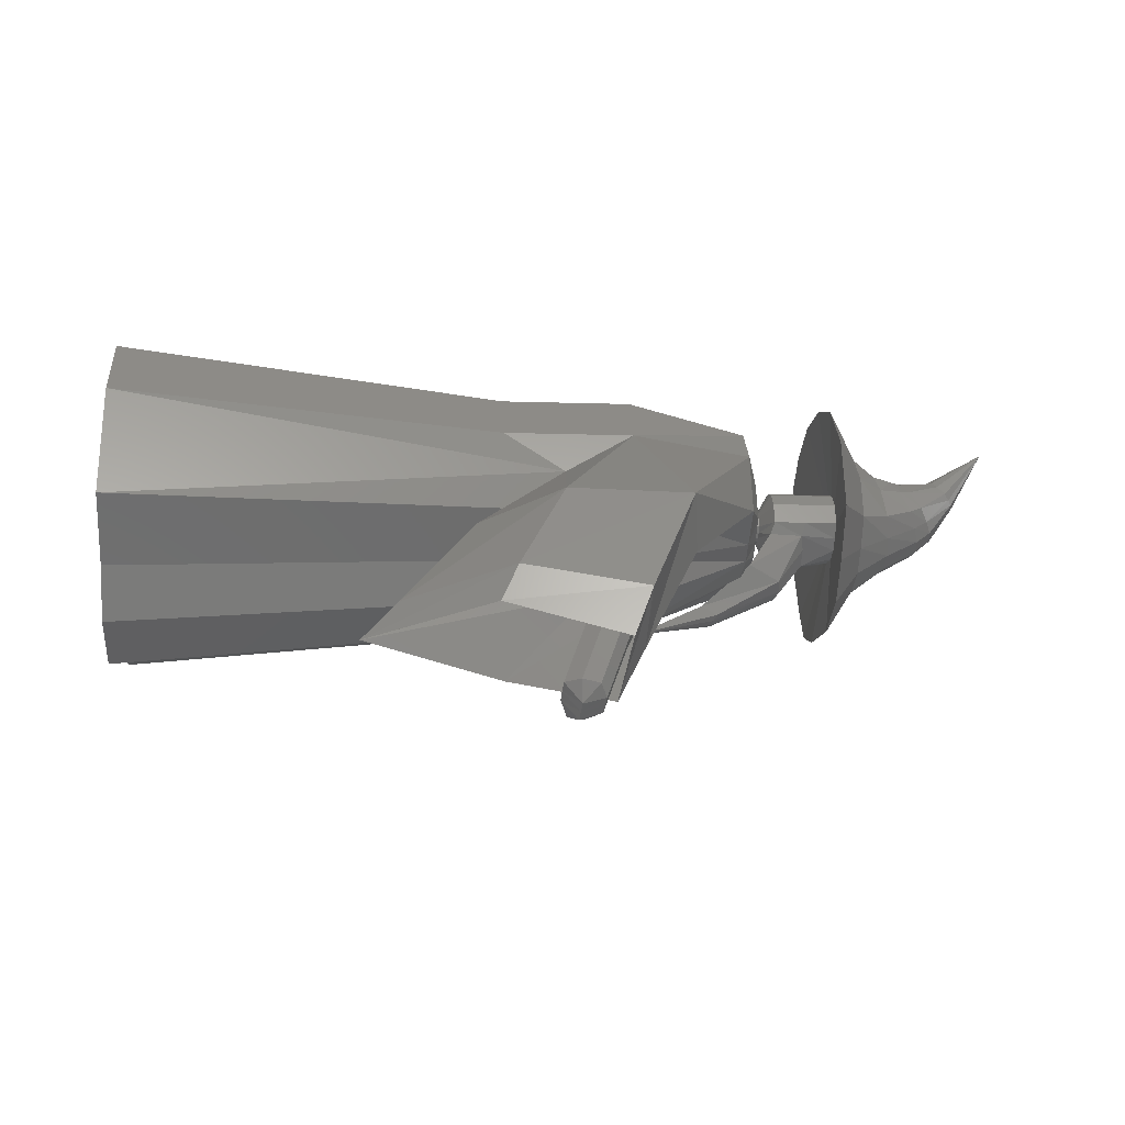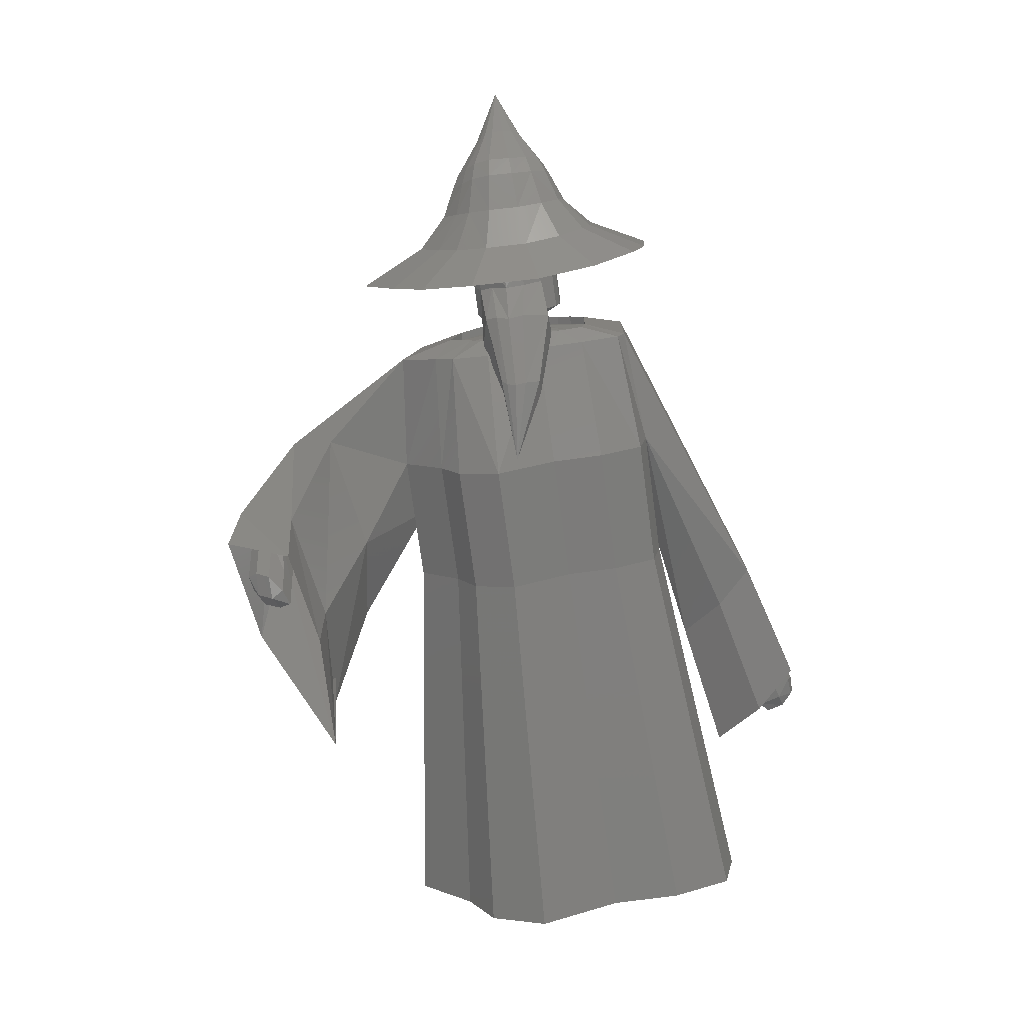
<metadata>
{"format":"stl","ext":"stl","renderer":"f3d","projection":"perspective","resolution":1024,"background":"white","views":[{"elev":-14.0,"azim":176.0,"up":"+Z"},{"elev":-74.7,"azim":-82.3,"up":"+Z"}]}
</metadata>
<code>
# stl→obj: 368 verts, 732 faces
v -4.305e-15 -4.591 16.85
v -4.8e-15 -10.52 15.82
v -4.664e-15 -13.31 13.66
v -1.682e-15 -16.25 -1.389
v -4.229e-15 -16.25 10.08
v -6.782e-16 -15.34 -5.408
v 2.939e-16 -10.52 -7.124
v 9.963e-16 -4.781 -7.124
v 2.356e-15 1.933 -9.545
v 2.401e-15 6.689 -7.124
v 1.787e-15 8.984 -3.095
v 1.32e-15 13.53 1.515
v 1.614e-16 12.4 6.111
v -9.974e-16 11.27 10.71
v -3.395e-15 0.9541 15.82
v -2.693e-15 6.689 15.82
v -31.46 -10.8 11.1
v -31.46 -8.734 12.69
v -31.46 -4.634 13.89
v -31.46 -0.2386 12.69
v -31.46 4.009 12.69
v -31.46 7.401 8.907
v -36.44 8.237 5.503
v -31.46 9.074 2.099
v -31.46 5.709 -1.315
v -31.46 4.009 -4.299
v -31.46 0.4867 -6.092
v -31.46 -4.486 -4.299
v -31.46 -8.734 -4.299
v -31.46 -12.31 -3.028
v -31.46 -12.98 -0.05131
v -31.46 -12.98 8.444
v -31.46 -12.98 4.196
v -42.03 -8.734 12.69
v -42.03 -10.8 11.1
v -42.03 -12.98 8.444
v -42.03 -4.994 13.58
v -42.03 0.1508 13.87
v -42.03 4.009 12.69
v -42.03 7.401 8.907
v -35.76 18.6 1.194
v -29.17 14.54 -0.6425
v -36.56 13.28 -3.305
v -42.03 9.074 2.099
v -42.03 5.709 -1.315
v -42.03 4.009 -4.299
v -42.03 0.4867 -6.092
v -42.03 -4.486 -4.299
v -42.03 -8.734 -4.299
v -42.03 -12.31 -3.028
v -42.03 -12.98 -0.05131
v -21.77 -14.67 4.178
v -51.67 -12.2 7.218
v -51.67 -10.2 9.175
v -51.67 -4.688 11.67
v -51.67 -8.306 10.35
v -24.57 -18.11 5.959
v -51.67 -0.4578 11.41
v -51.67 3.366 10.35
v -45.53 18.91 0.874
v -51.67 6.472 7.559
v -32.04 22.65 -5.749
v -23.27 17.89 -7.672
v -46.08 15.12 -2.712
v -32.69 17.01 -10.48
v -51.67 8.005 2.537
v -51.67 4.922 0.5188
v -51.67 3.366 -0.4788
v -51.67 0.1394 -1.078
v -51.67 -4.416 -0.4788
v -51.67 -8.306 -0.4788
v -51.67 -11.58 -0.05387
v -24.57 -18.11 2.396
v -51.67 -12.2 0.9414
v -27.37 -21.04 2.817
v -10.47 -16.73 4.18
v -52.77 -7.608 7.18
v -52.77 -8.825 5.986
v -27.37 -21.04 5.445
v -52.77 -6.451 7.898
v -52.77 -4.243 8.703
v -13.71 -20.72 6.245
v -52.77 -1.662 8.546
v -52.77 0.6711 7.898
v -52.77 2.567 6.194
v -41.6 18.5 -11.18
v -41.8 23.35 -7.428
v -30.71 23.23 -8.715
v -20.49 18.04 -10.66
v -31.23 17.46 -13.53
v -52.77 3.502 3.129
v -52.77 1.621 1.592
v -52.77 0.6711 0.6236
v -52.77 -1.298 0.2578
v -52.77 -4.077 0.6236
v -52.77 -6.451 0.6236
v -52.77 -8.449 0.883
v -52.77 -8.825 2.161
v -16.97 -24.12 2.602
v -13.71 -20.72 2.115
v -16.97 -24.12 5.649
v -17.2 -16.31 4.175
v -52.09 -8.825 2.161
v -52.09 -8.825 5.986
v -52.09 -7.608 7.18
v -52.09 -6.451 7.898
v -52.09 -4.243 8.703
v -52.09 -1.662 8.546
v -19.1 -21.13 5.599
v -18.46 -19.26 5.33
v -52.09 0.6711 7.898
v -52.09 2.567 6.194
v -52.09 3.502 3.129
v -39.53 18.67 -15.17
v -40.28 24.21 -11.37
v -39.46 21.31 -5.785
v -37.1 20.7 -4.662
v -30.48 16.83 -5.136
v -37.5 18.01 -6.957
v -40.01 18.47 -8.242
v -52.09 1.621 1.592
v -52.09 0.6711 0.6236
v -52.09 -1.298 0.2578
v -52.09 -4.077 0.6236
v -52.09 -6.451 0.6236
v -52.09 -8.449 0.883
v -20.43 -22.55 4.132
v -20.58 -22.16 3.087
v -19.1 -21.13 2.708
v -18.46 -19.26 3.015
v -20.58 -22.16 5.184
v -18.97 -18.73 4.174
v -52.72 -4.633 4.904
v -52.72 -4.914 4.495
v -52.75 -4.879 3.847
v -52.72 -4.255 5.145
v -52.72 -3.66 5.324
v -52.72 -2.964 5.295
v -52.72 -2.317 5.081
v -13.7 -20.92 5.608
v -14.34 -22.79 5.877
v -52.72 -1.817 4.593
v -52.72 -1.633 3.867
v -42.89 18.17 -5.93
v -42.88 19.5 -5.251
v -42.54 20.55 -3.72
v -39.5 21.51 -6.591
v -41.05 21.71 -6.898
v -38.04 20.73 -6.638
v -37.72 19.13 -5.012
v -40.36 19.33 -9.383
v -38.87 18.83 -9.105
v -38.44 20 -7.89
v -41.35 19.62 -8.838
v -52.72 -1.987 3.376
v -52.72 -2.341 3.011
v -52.72 -2.896 2.817
v -52.7 -3.641 2.853
v -52.77 -4.729 3.402
v -52.73 -4.273 3.036
v -15.81 -23.82 5.462
v -15.67 -24.21 4.41
v -15.81 -23.82 3.365
v -14.34 -22.79 2.987
v -13.7 -20.92 3.293
v -14.21 -20.38 4.452
v -53.68 -4.914 4.495
v -53.71 -4.879 3.847
v -53.68 -4.633 4.904
v -53.68 -4.255 5.145
v -53.73 -4.729 3.402
v -53.68 -3.66 5.324
v -53.68 -2.964 5.295
v -53.68 -2.317 5.081
v -53.68 -1.817 4.593
v -12.86 -21.68 5.434
v -13.3 -23.07 5.558
v -53.68 -1.633 3.867
v -53.68 -1.987 3.376
v -41.49 20.81 -7.917
v -38.42 22.21 -9.326
v -39.79 22.39 -9.68
v -37.14 21.45 -9.476
v -39.66 19.57 -11.35
v -37.51 18.98 -11.6
v -36.99 20.06 -10.53
v -40.08 20.41 -11.51
v -40.27 21.55 -10.6
v -53.68 -2.341 3.011
v -53.67 -2.896 2.817
v -53.65 -3.641 2.853
v -53.68 -4.273 3.036
v -14.33 -24 5.346
v -14.25 -24.21 4.498
v -14.33 -24 3.643
v -13.3 -23.07 3.471
v -12.94 -21.45 4.53
v -12.86 -21.68 3.612
v -54.71 -6.813 3.601
v -54.64 -6.893 5.093
v -54.63 -6.246 6.036
v -54.63 -5.375 6.59
v -54.75 -6.468 2.576
v -54.63 -4.005 7.003
v -54.63 -2.4 6.936
v -54.63 -0.9104 6.444
v -54.63 0.2417 5.319
v -13.13 -23.12 4.53
v -54.63 0.6662 3.647
v -54.31 0.299 2.705
v -37.59 22.21 -11.56
v -36.31 21.45 -11.71
v -39.44 21.55 -12.84
v -38.96 22.39 -11.92
v -36.16 20.06 -12.76
v -36.68 18.98 -13.84
v -38.01 19.41 -14.05
v -39.25 20.41 -13.74
v -54.63 -2.244 1.228
v -54.63 -0.9647 1.675
v -54.58 -3.961 1.31
v -54.65 -5.415 1.732
v -59.87 -6.893 5.093
v -59.94 -6.813 3.601
v -59.98 -6.468 2.576
v -59.86 -6.246 6.036
v -59.86 -5.375 6.59
v -59.86 -4.005 7.003
v -59.88 -5.415 1.732
v -57.26 -5.415 1.732
v -59.86 -2.4 6.936
v -59.86 -0.9104 6.444
v -59.86 0.2417 5.319
v -57.24 0.6662 3.647
v -59.86 0.6662 3.647
v -56.99 0.1269 2.624
v -53.29 -1.121 -0.9028
v -52.48 0.4344 -0.03471
v -36.64 22.21 -14.14
v -35.36 21.45 -14.29
v -35.28 20.76 -14.81
v -38.49 21.55 -15.41
v -38.39 20.98 -15.86
v -38.01 22.39 -14.49
v -35.21 20.06 -15.33
v -35.73 18.98 -16.41
v -37.06 19.41 -16.62
v -38.3 20.41 -16.32
v -53.1 -3.552 -1.135
v -53.1 -2.159 -1.213
v -52.89 -5.733 -0.567
v -54.69 -5.673 -1.703
v -59.04 -14.99 2.374
v -58.8 -15.27 7.438
v -58.77 -13.07 10.64
v -59.17 -13.82 -1.107
v -58.77 -10.11 12.52
v -58.77 -5.462 13.92
v -55.03 -3.445 -2.112
v -57.25 -3.83 0.8182
v -59.8 -3.961 1.31
v -58.59 -5.313 -5.402
v -58.84 -10.25 -3.969
v -58.77 -0.01581 13.69
v -58.77 5.04 12.02
v -58.77 8.95 8.204
v -58.77 10.39 2.53
v -59.86 -0.1513 2.517
v -54.98 -0.1488 -1.301
v -59.86 -0.9647 1.675
v -57.24 -0.9647 1.675
v -48.29 -1.323 -3.759
v -48.53 -0.8619 -3.347
v -36.71 21.61 -15.88
v -36.63 20.98 -16.37
v -36.54 20.34 -16.85
v -48.16 -3.02 -3.921
v -48.16 -2.048 -3.975
v -48.2 -4.13 -3.643
v -49.44 -4.158 -4.404
v -49.51 -2.946 -4.603
v -61.49 -10.39 3.03
v -61.57 -9.684 0.9307
v -61.35 -10.56 6.084
v -61.34 -9.231 8.015
v -61.38 -7.53 -0.7957
v -61.34 -7.446 9.149
v -61.34 -4.642 9.993
v -61.34 -1.357 9.857
v -49.43 -2.048 -4.722
v -54.92 -2.159 -2.283
v -57.23 -2.244 0.5661
v -59.85 -2.244 1.228
v -58.75 0.5123 -5.681
v -61.22 -4.552 -1.66
v -61.34 1.692 8.849
v -61.34 4.919 3.125
v -61.34 4.051 6.547
v -61.34 3.246 0.8103
v -58.77 7.616 -1.307
v -49.8 -0.8619 -4.095
v -55.11 -1.121 -1.973
v -58.77 4.856 -4.164
v -43.02 -1.332 -5.798
v -63.95 -8.363 3.808
v -64.22 -7.86 2.341
v -64.25 -6.331 1.108
v -63.55 -8.479 5.941
v -63.34 -7.538 7.296
v -63.23 -6.271 8.093
v -63.14 -4.281 8.686
v -63.16 -1.949 8.591
v -49.56 -1.323 -4.506
v -61.32 -1.039 -1.828
v -61.34 1.581 -0.9133
v -64.23 -4.217 0.4849
v -63.26 0.2162 7.882
v -63.83 2.508 3.859
v -63.49 1.891 6.264
v -64.06 1.319 2.232
v -64.24 0.1373 1.021
v -66.7 -7.041 3.48
v -66.19 -7.451 4.585
v -66.98 -5.792 2.512
v -65.44 -7.545 6.188
v -65 -6.778 7.218
v -64.75 -5.743 7.825
v -64.56 -4.118 8.276
v -64.59 -2.214 8.203
v -64.32 -1.722 0.377
v -67.09 -4.066 2.015
v -64.81 -0.4471 7.664
v -65.32 0.9199 6.432
v -66.09 1.424 4.6
v -66.6 0.4536 3.362
v -66.99 -0.5115 2.44
v -68.19 -5.493 3.421
v -67.83 -6.586 4.211
v -67.24 -6.945 5.087
v -66.38 -7.028 6.355
v -65.87 -6.356 7.177
v -65.58 -5.451 7.662
v -65.36 -4.028 8.022
v -65.39 -2.362 7.964
v -67.18 -2.03 1.947
v -68.35 -3.983 3.011
v -65.66 -0.8147 7.533
v -66.26 0.3819 6.549
v -67.15 0.8227 5.086
v -67.76 -0.02629 4.097
v -68.21 -0.8711 3.36
v -70.42 -4.473 6.186
v -70.17 -5.035 6.56
v -69.79 -5.219 6.96
v -69.24 -5.262 7.538
v -68.91 -4.917 7.916
v -68.72 -4.452 8.139
v -68.57 -3.721 8.306
v -68.6 -2.865 8.279
v -68.44 -2.2 2.966
v -70.54 -3.697 5.989
v -68.77 -2.07 8.08
v -69.16 -1.455 7.626
v -69.75 -1.229 6.952
v -70.14 -1.665 6.495
v -70.43 -2.099 6.156
v -73.51 -3.396 11.05
v -70.59 -2.782 5.973
f 1 2 3
f 4 1 5
f 5 1 3
f 6 1 4
f 7 1 6
f 8 1 7
f 9 1 8
f 10 1 9
f 11 1 10
f 12 1 11
f 13 1 12
f 14 1 13
f 15 1 14
f 16 15 14
f 2 17 3
f 2 18 17
f 2 19 18
f 1 19 2
f 1 20 19
f 1 15 20
f 16 21 20
f 15 16 20
f 16 14 21
f 21 14 22
f 14 23 22
f 14 13 23
f 13 12 23
f 23 12 24
f 24 12 25
f 12 11 25
f 25 11 26
f 11 10 26
f 26 10 9
f 26 9 27
f 28 27 9
f 28 9 8
f 8 7 28
f 28 7 29
f 29 7 6
f 30 29 6
f 4 30 6
f 31 30 4
f 5 32 33
f 4 5 31
f 31 5 33
f 3 32 5
f 3 17 32
f 18 34 35
f 17 18 35
f 17 35 36
f 32 17 36
f 37 34 18
f 19 37 18
f 19 38 37
f 19 20 38
f 38 20 21
f 38 21 39
f 22 40 21
f 21 40 39
f 22 23 40
f 40 23 41
f 23 42 41
f 23 43 42
f 23 44 43
f 23 24 44
f 25 45 24
f 24 45 44
f 26 46 25
f 25 46 45
f 27 47 26
f 26 47 46
f 48 47 28
f 28 47 27
f 29 49 28
f 28 49 48
f 50 49 30
f 30 49 29
f 31 51 50
f 30 31 50
f 33 51 31
f 33 52 51
f 36 52 33
f 32 36 33
f 35 53 36
f 35 54 53
f 34 54 35
f 34 55 56
f 37 55 34
f 34 56 54
f 36 57 52
f 36 53 57
f 37 58 55
f 38 58 37
f 38 39 58
f 39 40 59
f 39 59 58
f 40 60 61
f 40 41 60
f 59 40 61
f 41 62 60
f 41 63 62
f 41 42 63
f 42 43 63
f 64 65 43
f 44 64 43
f 43 65 63
f 66 64 44
f 66 44 67
f 44 45 67
f 67 45 68
f 68 45 46
f 68 46 47
f 68 47 69
f 70 69 47
f 70 47 48
f 48 49 70
f 70 49 71
f 71 49 50
f 72 71 50
f 51 72 50
f 52 73 51
f 74 72 51
f 75 74 51
f 75 51 73
f 57 76 52
f 76 73 52
f 53 77 78
f 54 77 53
f 53 79 57
f 53 74 75
f 79 53 75
f 53 78 74
f 54 80 77
f 56 80 54
f 55 80 56
f 55 58 81
f 55 81 80
f 82 57 79
f 82 76 57
f 58 83 81
f 58 84 83
f 58 59 84
f 59 85 84
f 59 61 85
f 61 66 85
f 61 60 66
f 60 86 64
f 60 87 86
f 60 62 87
f 66 60 64
f 62 88 87
f 62 89 88
f 62 63 89
f 63 65 89
f 64 86 65
f 65 86 90
f 65 90 89
f 91 66 67
f 85 66 91
f 92 67 68
f 91 67 92
f 93 68 94
f 94 68 69
f 92 68 93
f 94 69 70
f 70 71 95
f 95 71 96
f 95 94 70
f 97 96 71
f 97 71 72
f 98 97 72
f 98 72 74
f 75 73 99
f 99 73 100
f 76 100 73
f 78 98 74
f 101 79 75
f 99 101 75
f 76 102 100
f 82 102 76
f 103 98 104
f 104 98 78
f 104 78 105
f 105 78 77
f 105 77 106
f 106 77 80
f 82 79 101
f 106 80 107
f 107 80 81
f 81 83 107
f 107 83 108
f 82 109 110
f 82 101 109
f 82 110 102
f 83 84 108
f 108 84 111
f 84 85 111
f 111 85 112
f 112 85 91
f 113 112 91
f 86 114 90
f 87 114 86
f 87 115 114
f 87 88 115
f 116 115 88
f 117 116 88
f 117 88 89
f 117 89 118
f 118 89 119
f 119 89 90
f 119 90 120
f 120 90 114
f 113 91 92
f 121 113 92
f 121 92 93
f 122 121 93
f 122 93 94
f 123 122 94
f 124 123 94
f 95 124 94
f 124 95 96
f 125 124 96
f 126 125 96
f 97 126 96
f 126 97 103
f 103 97 98
f 127 99 128
f 128 99 129
f 129 99 100
f 101 99 127
f 130 129 100
f 102 130 100
f 101 127 131
f 101 131 109
f 102 132 130
f 110 132 102
f 104 133 134
f 105 133 104
f 104 134 103
f 135 126 103
f 134 135 103
f 105 136 133
f 106 136 105
f 107 136 106
f 107 108 137
f 107 137 136
f 108 138 137
f 108 139 138
f 108 111 139
f 140 110 109
f 140 132 110
f 141 109 131
f 141 140 109
f 111 142 139
f 111 112 142
f 112 113 142
f 143 113 121
f 142 113 143
f 144 120 114
f 145 144 114
f 145 114 115
f 146 145 115
f 146 115 116
f 117 147 116
f 146 116 148
f 116 147 148
f 117 149 147
f 117 150 149
f 117 118 150
f 150 118 119
f 119 151 152
f 119 120 151
f 150 119 153
f 119 152 153
f 120 154 151
f 144 154 120
f 155 121 122
f 143 121 155
f 156 122 157
f 157 122 123
f 155 122 156
f 157 123 124
f 158 124 125
f 158 157 124
f 159 160 125
f 159 125 126
f 160 158 125
f 135 159 126
f 161 131 127
f 161 127 162
f 162 127 128
f 163 128 129
f 162 128 163
f 163 129 164
f 130 164 129
f 165 164 130
f 166 165 130
f 166 130 132
f 141 131 161
f 140 166 132
f 134 167 168
f 135 134 168
f 133 169 167
f 134 133 167
f 136 170 169
f 133 136 169
f 135 168 171
f 159 135 171
f 137 172 170
f 136 137 170
f 137 138 173
f 172 137 173
f 138 139 174
f 173 138 174
f 139 142 175
f 174 139 175
f 140 176 166
f 141 176 140
f 141 177 176
f 141 161 177
f 143 178 142
f 142 178 175
f 155 179 143
f 143 179 178
f 144 180 154
f 145 180 144
f 145 148 180
f 146 148 145
f 147 149 181
f 147 182 148
f 147 181 182
f 148 182 180
f 149 183 181
f 149 153 183
f 150 153 149
f 152 184 185
f 152 151 184
f 153 152 186
f 152 185 186
f 151 187 184
f 154 187 151
f 153 186 183
f 154 188 187
f 180 188 154
f 156 189 155
f 155 189 179
f 157 190 156
f 156 190 189
f 191 190 158
f 158 190 157
f 192 191 160
f 160 191 158
f 171 192 159
f 159 192 160
f 161 162 193
f 177 161 193
f 194 162 163
f 193 162 194
f 194 163 195
f 195 163 164
f 196 164 165
f 195 164 196
f 197 198 165
f 197 165 166
f 198 196 165
f 176 197 166
f 168 199 171
f 200 199 168
f 200 168 167
f 201 200 167
f 201 167 169
f 202 201 169
f 202 169 170
f 202 170 172
f 199 203 171
f 171 203 192
f 204 172 173
f 204 202 172
f 204 173 205
f 205 173 206
f 206 173 174
f 206 174 207
f 207 174 175
f 207 175 178
f 176 208 197
f 177 208 176
f 177 194 208
f 177 193 194
f 178 179 209
f 207 178 209
f 179 189 210
f 209 179 210
f 180 182 188
f 181 211 182
f 181 212 211
f 181 183 212
f 182 213 188
f 182 214 213
f 182 211 214
f 183 215 212
f 183 186 215
f 186 185 216
f 184 216 185
f 184 217 216
f 184 187 217
f 186 216 215
f 187 218 217
f 188 218 187
f 188 213 218
f 189 219 220
f 189 190 219
f 189 220 210
f 191 219 190
f 192 221 191
f 191 221 219
f 192 203 222
f 192 222 221
f 208 194 195
f 208 195 196
f 208 196 198
f 197 208 198
f 200 223 224
f 199 200 224
f 199 224 225
f 203 199 225
f 201 226 223
f 200 201 223
f 202 227 226
f 201 202 226
f 204 228 227
f 202 204 227
f 225 229 203
f 203 229 230
f 203 230 222
f 204 205 231
f 228 204 231
f 205 206 232
f 231 205 232
f 206 207 233
f 232 206 233
f 209 234 207
f 207 234 235
f 207 235 233
f 209 236 234
f 209 210 236
f 210 237 238
f 210 220 237
f 210 238 236
f 211 239 214
f 211 240 239
f 211 212 240
f 212 241 240
f 212 215 241
f 213 242 243
f 244 242 214
f 214 242 213
f 213 243 218
f 214 239 244
f 215 245 241
f 215 246 245
f 215 216 246
f 216 217 246
f 217 247 246
f 218 247 217
f 218 243 248
f 218 248 247
f 220 219 237
f 219 249 250
f 221 249 219
f 219 250 237
f 221 251 249
f 222 251 221
f 222 252 251
f 222 230 252
f 224 253 225
f 254 253 224
f 254 224 223
f 255 254 223
f 255 223 226
f 225 256 229
f 225 253 256
f 257 255 226
f 257 226 227
f 257 227 228
f 258 257 228
f 258 228 231
f 230 259 252
f 230 260 259
f 230 261 260
f 230 229 261
f 229 262 261
f 229 263 262
f 229 256 263
f 258 231 264
f 264 231 265
f 265 231 232
f 265 232 266
f 266 232 233
f 266 233 235
f 266 235 267
f 235 268 267
f 234 268 235
f 234 236 268
f 236 238 269
f 236 270 268
f 236 271 270
f 236 269 271
f 238 272 273
f 238 237 272
f 238 273 269
f 237 250 272
f 239 240 274
f 239 274 244
f 240 241 274
f 241 275 274
f 241 245 275
f 242 275 243
f 243 276 248
f 243 275 276
f 242 274 275
f 244 274 242
f 245 246 276
f 245 276 275
f 246 247 276
f 248 276 247
f 250 277 278
f 249 277 250
f 250 278 272
f 249 279 277
f 251 279 249
f 251 280 279
f 251 252 280
f 252 281 280
f 252 259 281
f 254 282 253
f 253 283 256
f 282 283 253
f 254 284 282
f 255 284 254
f 257 285 255
f 255 285 284
f 286 263 256
f 283 286 256
f 257 287 285
f 257 288 287
f 258 288 257
f 258 289 288
f 258 264 289
f 259 290 281
f 259 291 290
f 260 291 259
f 260 292 291
f 261 292 260
f 261 293 292
f 261 294 293
f 261 262 294
f 295 294 262
f 286 295 262
f 286 262 263
f 264 265 289
f 265 296 289
f 265 266 296
f 266 297 298
f 266 267 297
f 296 266 298
f 297 267 299
f 267 300 299
f 267 268 300
f 268 270 300
f 269 273 301
f 271 269 302
f 269 301 302
f 270 303 300
f 270 294 303
f 270 293 294
f 270 292 293
f 271 292 270
f 271 291 292
f 271 302 291
f 273 272 304
f 273 304 301
f 272 278 304
f 277 304 278
f 279 304 277
f 279 280 304
f 280 281 304
f 281 290 304
f 284 305 282
f 282 306 283
f 305 306 282
f 307 286 283
f 306 307 283
f 284 308 305
f 285 308 284
f 287 309 285
f 285 309 308
f 307 295 286
f 287 310 309
f 287 311 310
f 288 311 287
f 288 312 311
f 288 289 312
f 289 296 312
f 313 304 290
f 302 313 290
f 302 290 291
f 295 314 294
f 315 303 294
f 315 294 314
f 316 314 295
f 307 316 295
f 296 317 312
f 296 298 317
f 298 318 319
f 298 297 318
f 317 298 319
f 318 297 320
f 297 299 320
f 320 299 321
f 321 299 315
f 299 300 315
f 315 300 303
f 302 301 313
f 301 304 313
f 305 322 306
f 323 322 305
f 308 323 305
f 324 307 306
f 322 324 306
f 324 316 307
f 325 323 308
f 309 325 308
f 309 326 325
f 310 326 309
f 310 327 326
f 328 327 310
f 311 328 310
f 311 329 328
f 311 312 329
f 312 317 329
f 316 330 314
f 321 315 314
f 321 314 330
f 331 330 316
f 324 331 316
f 329 317 332
f 317 319 332
f 332 319 333
f 333 319 334
f 319 318 334
f 334 318 335
f 318 320 335
f 335 320 336
f 336 320 321
f 336 321 330
f 322 337 324
f 338 337 322
f 323 338 322
f 325 339 323
f 339 338 323
f 337 331 324
f 340 339 325
f 326 340 325
f 327 341 326
f 326 341 340
f 327 342 341
f 343 342 327
f 328 343 327
f 328 344 343
f 328 329 344
f 329 332 344
f 336 330 345
f 331 345 330
f 346 345 331
f 337 346 331
f 344 332 347
f 332 333 347
f 348 333 349
f 333 334 349
f 347 333 348
f 349 334 350
f 334 335 350
f 350 335 351
f 335 336 351
f 351 336 345
f 352 346 337
f 352 337 338
f 353 352 338
f 353 338 339
f 354 339 340
f 354 353 339
f 355 354 340
f 355 340 341
f 356 341 342
f 356 355 341
f 357 356 342
f 358 357 342
f 358 342 343
f 358 343 359
f 359 343 344
f 359 344 347
f 346 360 345
f 351 345 360
f 361 360 346
f 352 361 346
f 359 347 362
f 362 347 348
f 363 348 364
f 364 348 349
f 362 348 363
f 364 349 365
f 365 349 350
f 365 350 366
f 366 350 351
f 366 351 360
f 367 361 352
f 367 352 353
f 367 353 354
f 367 354 355
f 367 355 356
f 367 356 357
f 367 357 358
f 367 358 359
f 367 359 362
f 361 368 360
f 366 360 368
f 367 368 361
f 367 362 363
f 367 363 364
f 367 364 365
f 367 365 366
f 367 366 368

</code>
